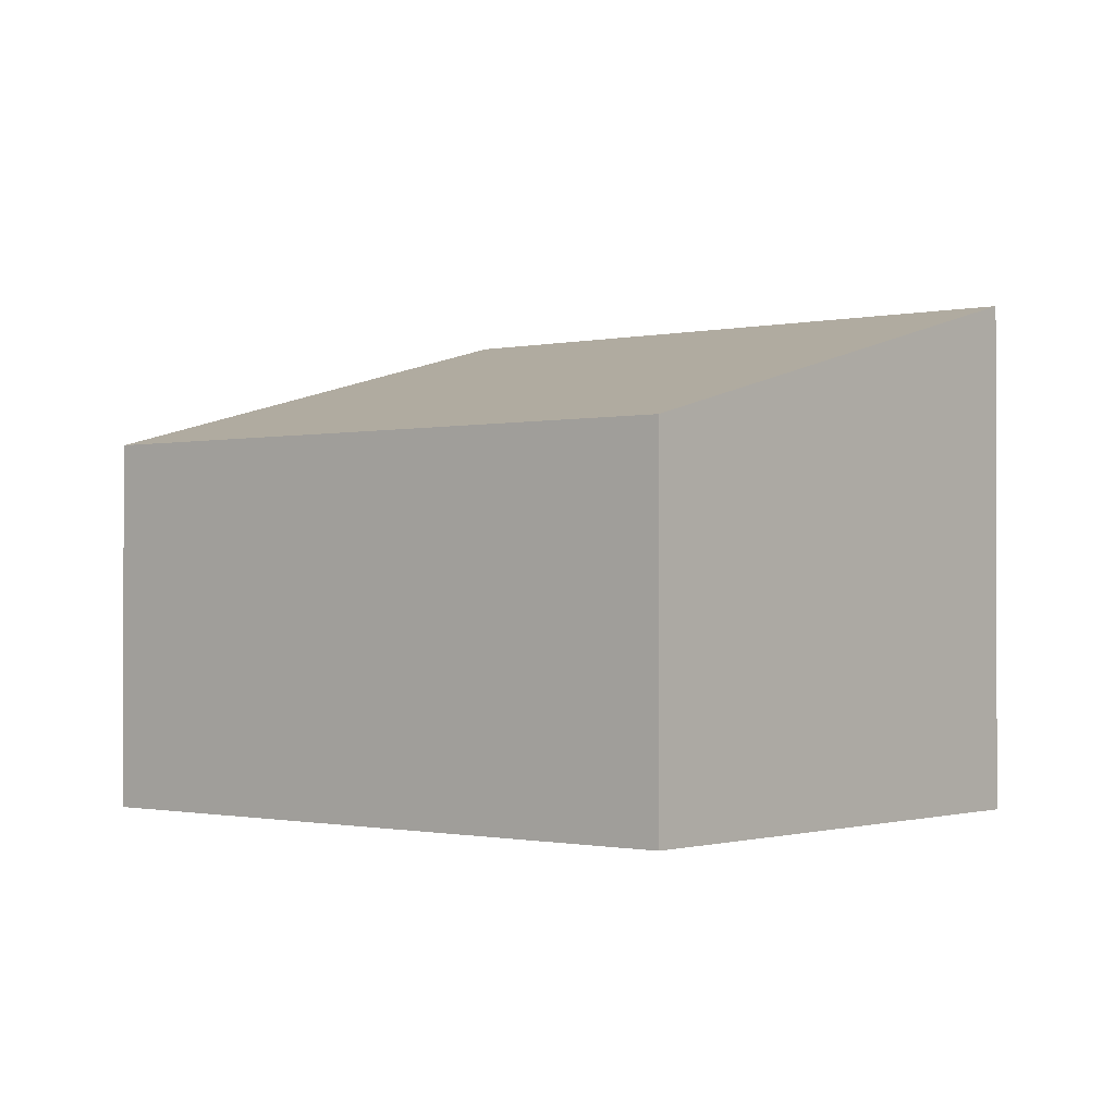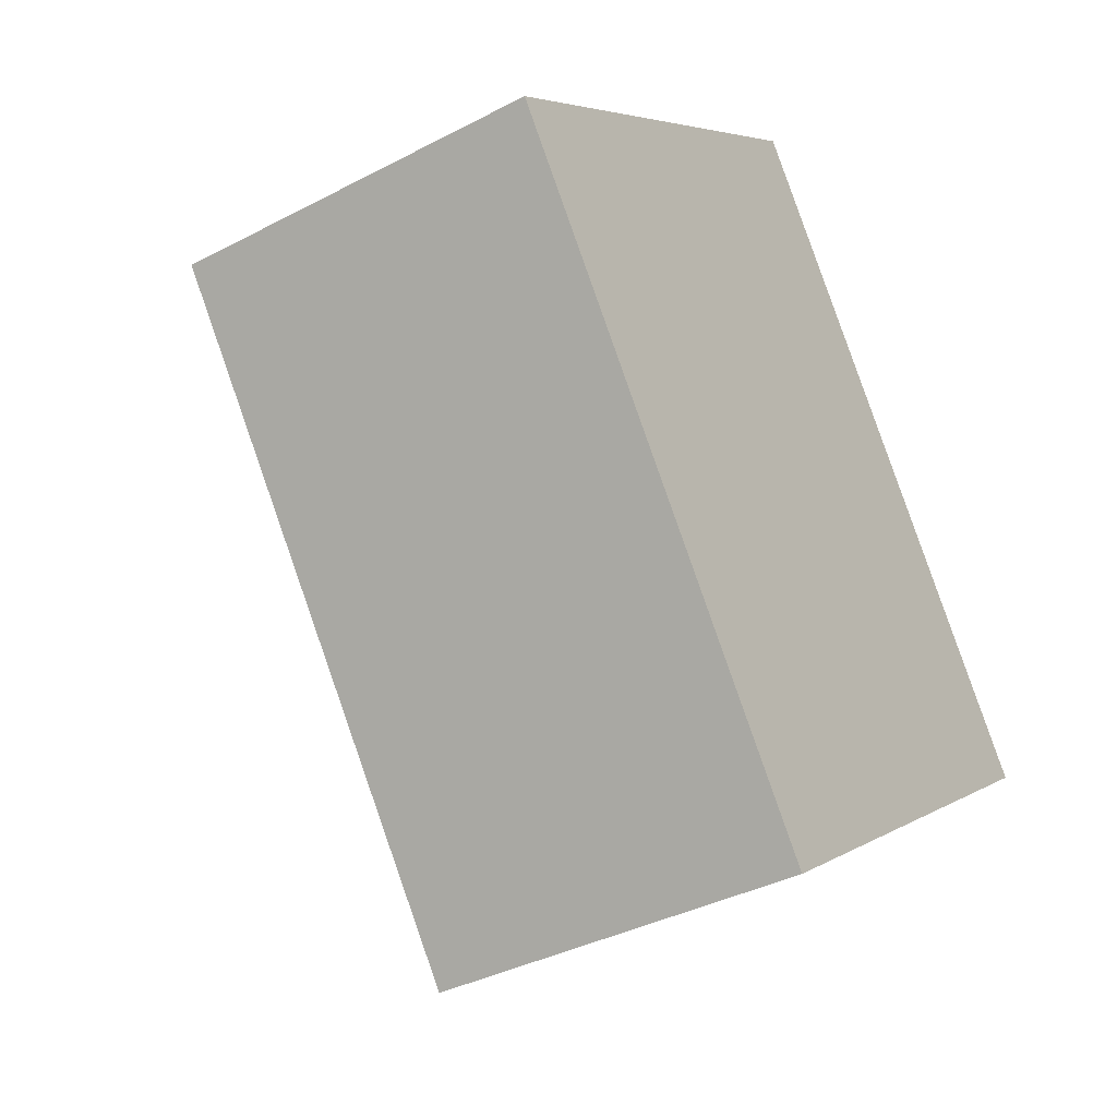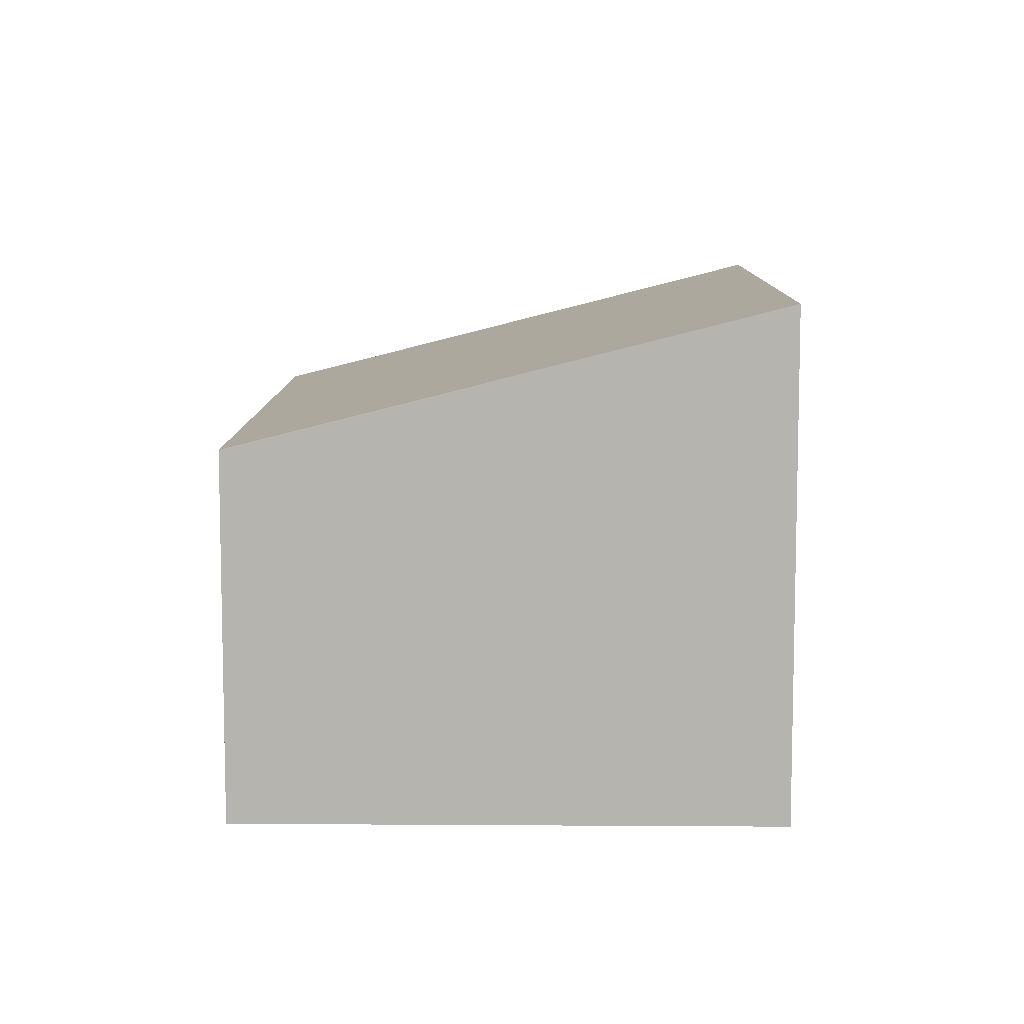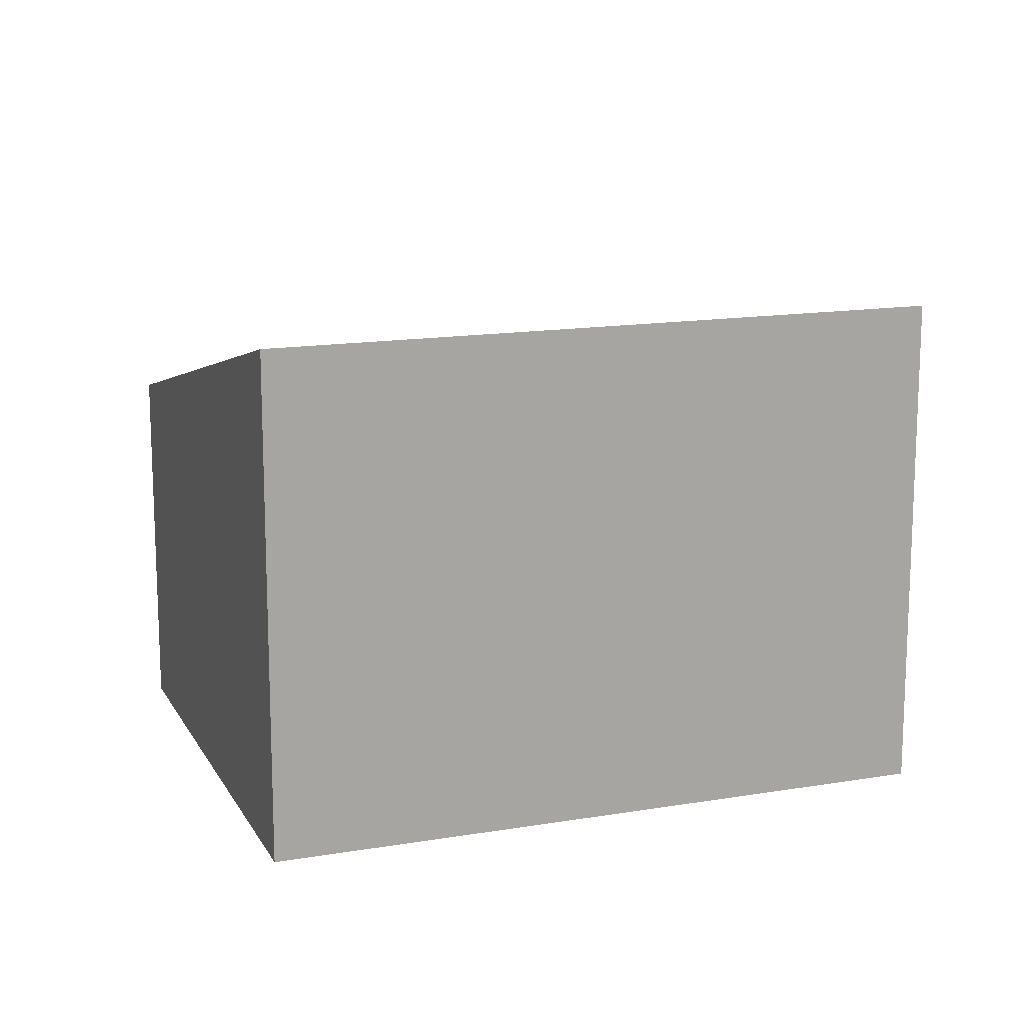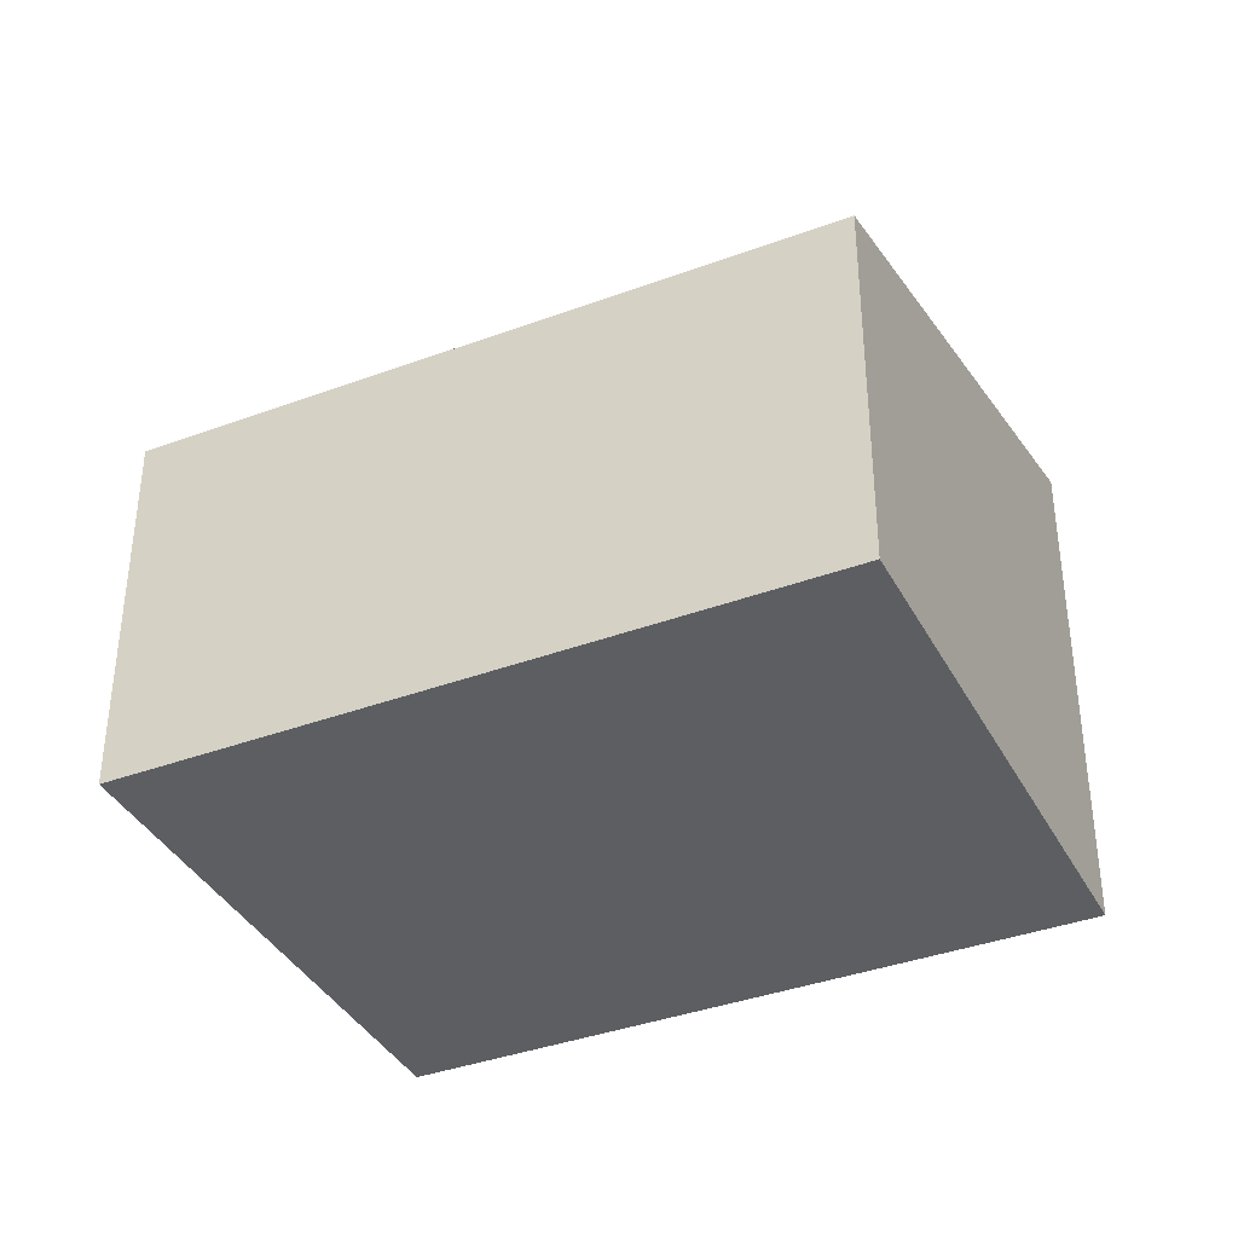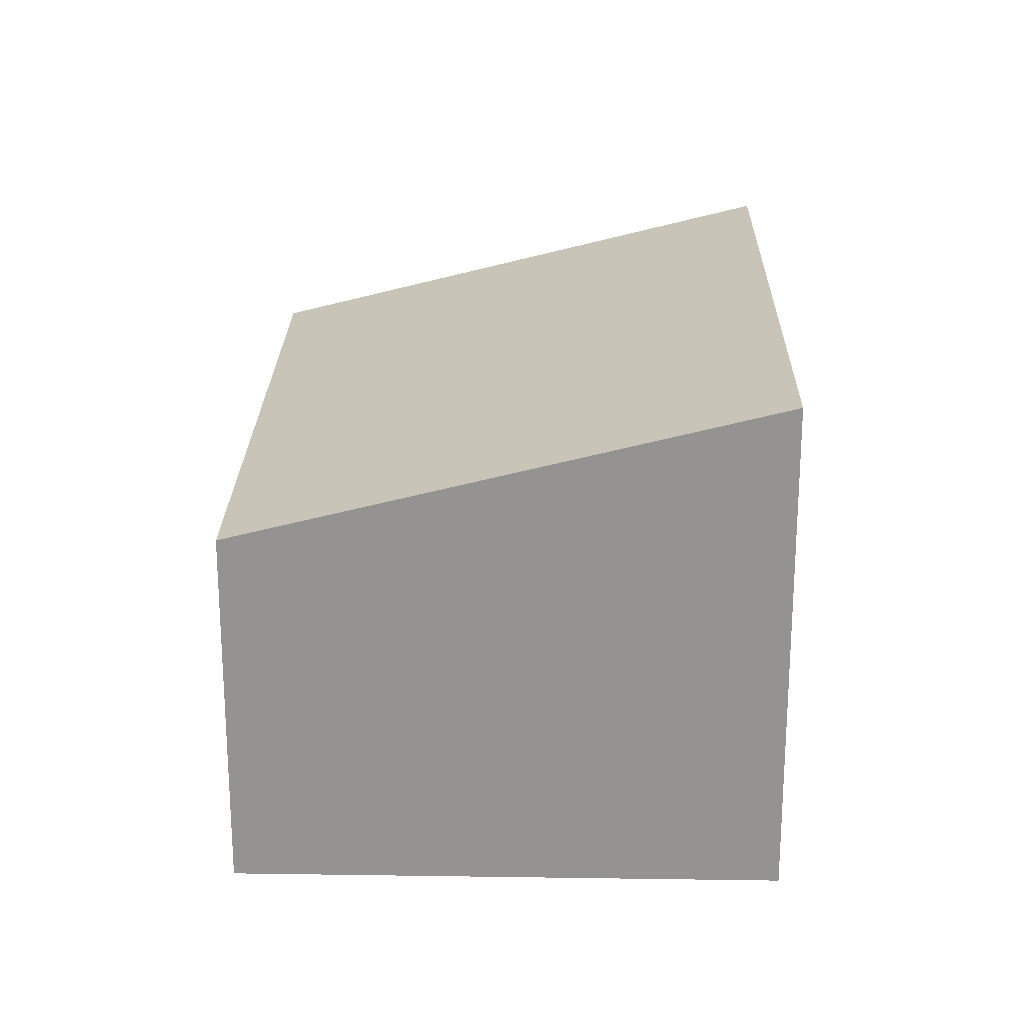
<metadata>
{"format":"obj","ext":"obj","renderer":"f3d","projection":"perspective","resolution":1024,"background":"white","views":[{"elev":-0.9,"azim":-85.7,"up":"+Y"},{"elev":-37.0,"azim":-55.8,"up":"+Z"},{"elev":9.1,"azim":-35.2,"up":"+Y"},{"elev":14.7,"azim":34.0,"up":"+Y"},{"elev":-38.2,"azim":-100.8,"up":"+Y"},{"elev":23.0,"azim":-34.8,"up":"+Y"}]}
</metadata>
<code>
v  3.996 4.571 2.928
v  2.111 3.316 -2.91
v  0 3.315 2.03e-16
v  3.657 3.318 -5.041
v  7.543 4.571 -1.981
v  3.706 3.333 -5.005
v  7.644 4.571 -2.121
v  7.644 1.299e-16 -2.121
v  3.706 3.065e-16 -5.005
v  3.657 3.087e-16 -5.041
v  2.111 1.782e-16 -2.91
v  0 0 0
v  3.996 -1.793e-16 2.928
v  7.543 1.213e-16 -1.981
g defaultobject
f 1 2 3
f 2 1 4
f 4 1 5
f 4 5 6
f 6 5 7
f 8 6 7
f 6 8 9
f 6 9 4
f 4 9 10
f 10 2 4
f 2 10 3
f 3 10 11
f 3 11 12
f 3 13 1
f 13 3 12
f 5 8 7
f 8 5 1
f 8 1 14
f 14 1 13
f 11 13 12
f 13 11 14
f 14 11 10
f 14 10 9
f 14 9 8

</code>
